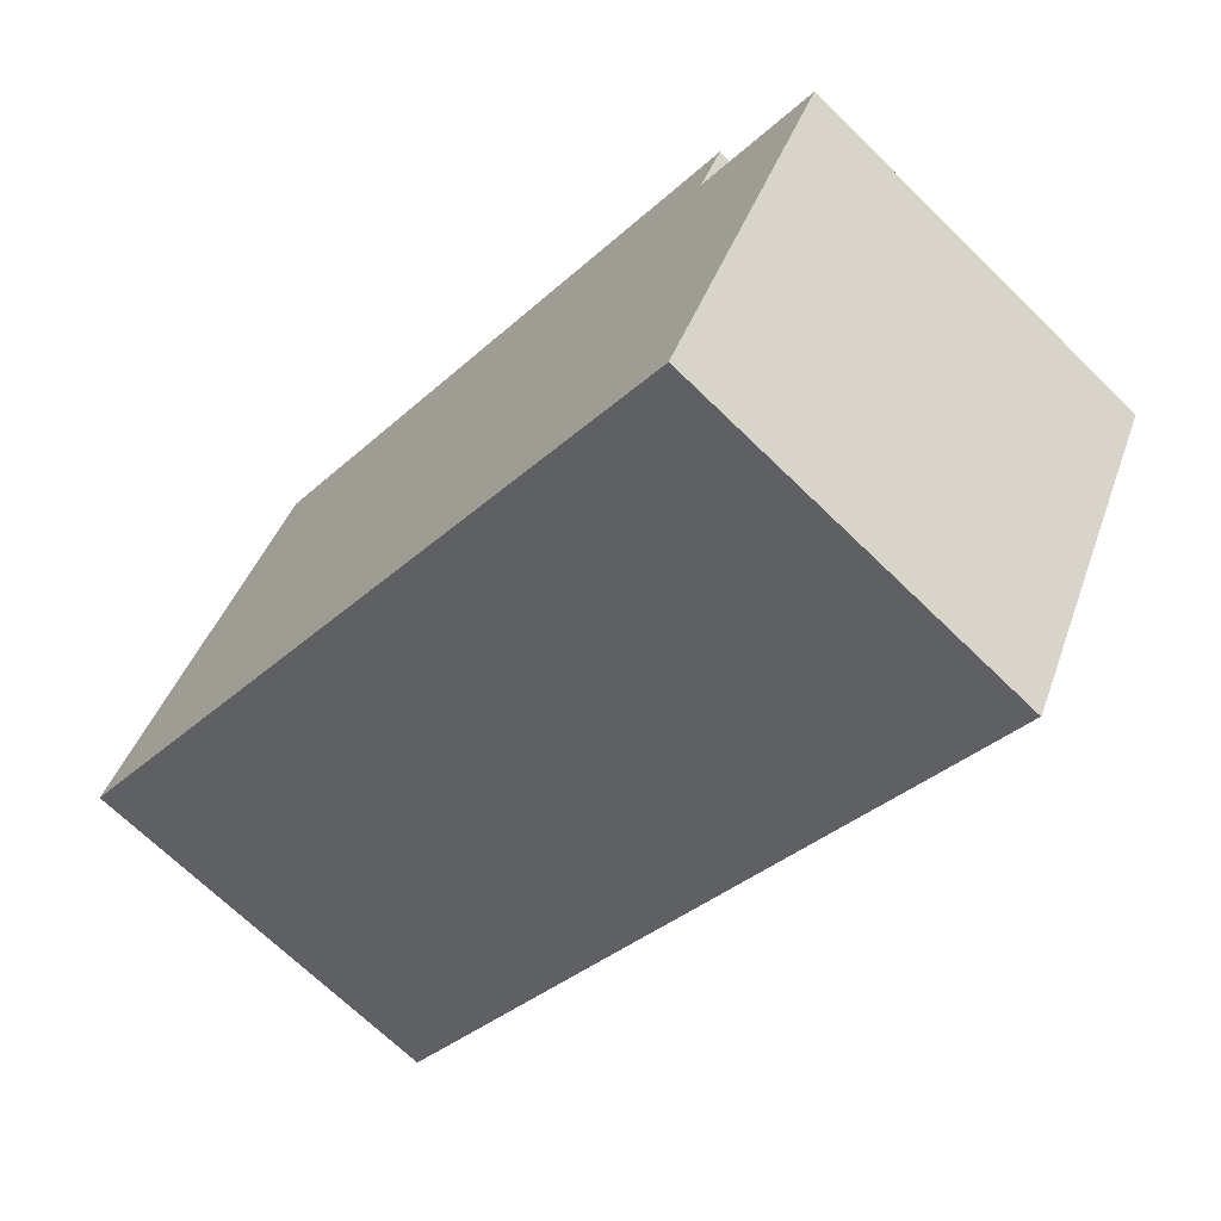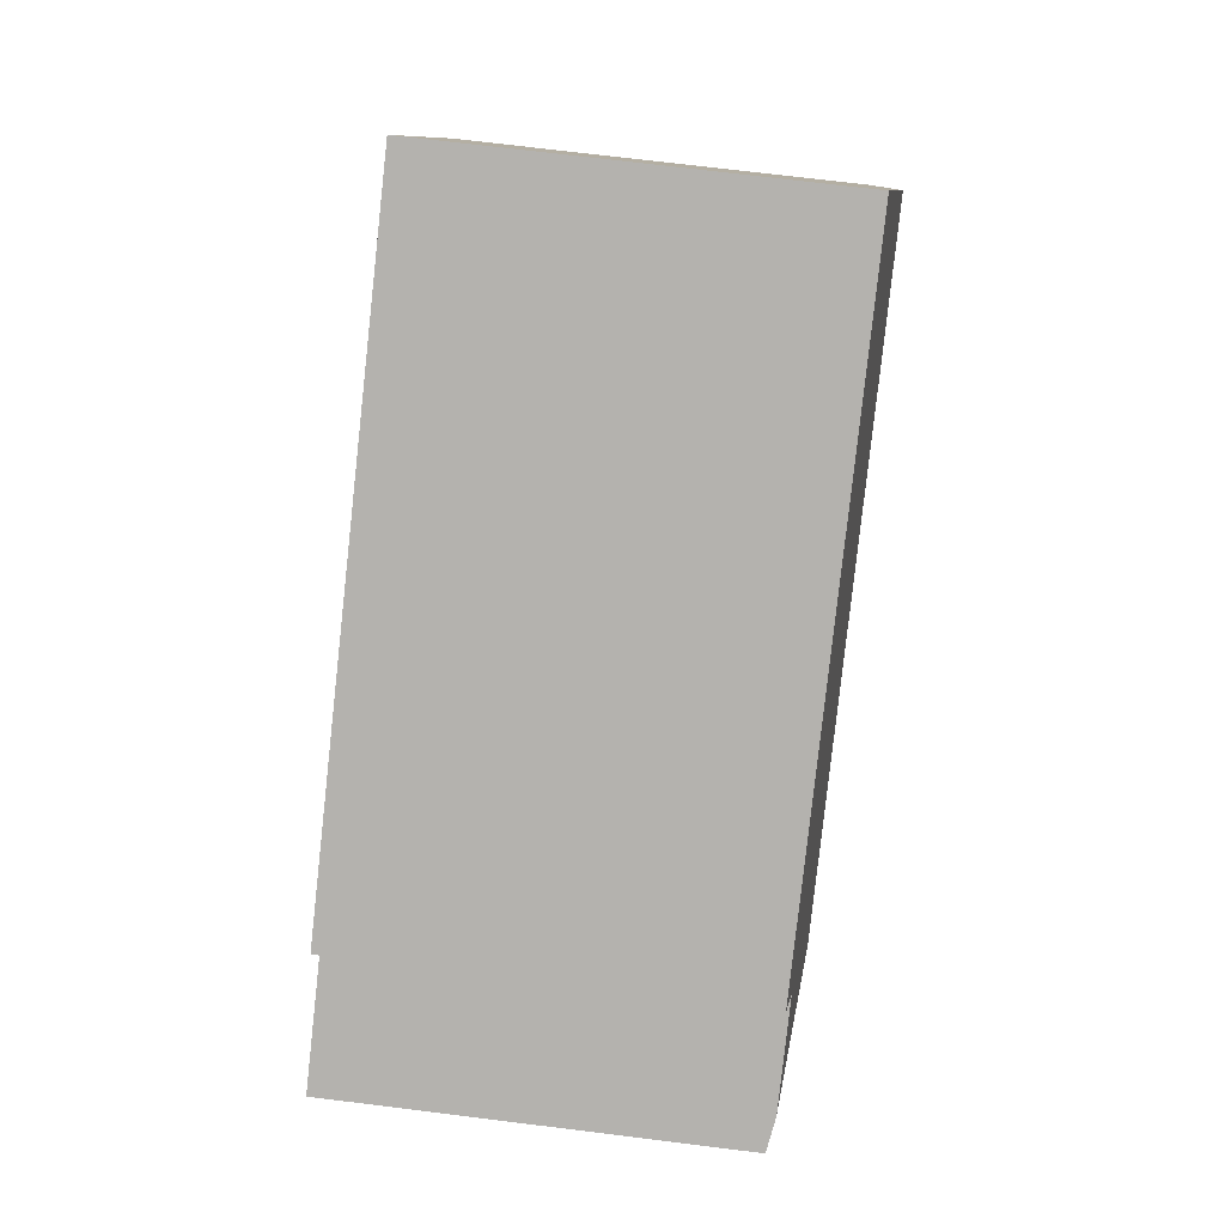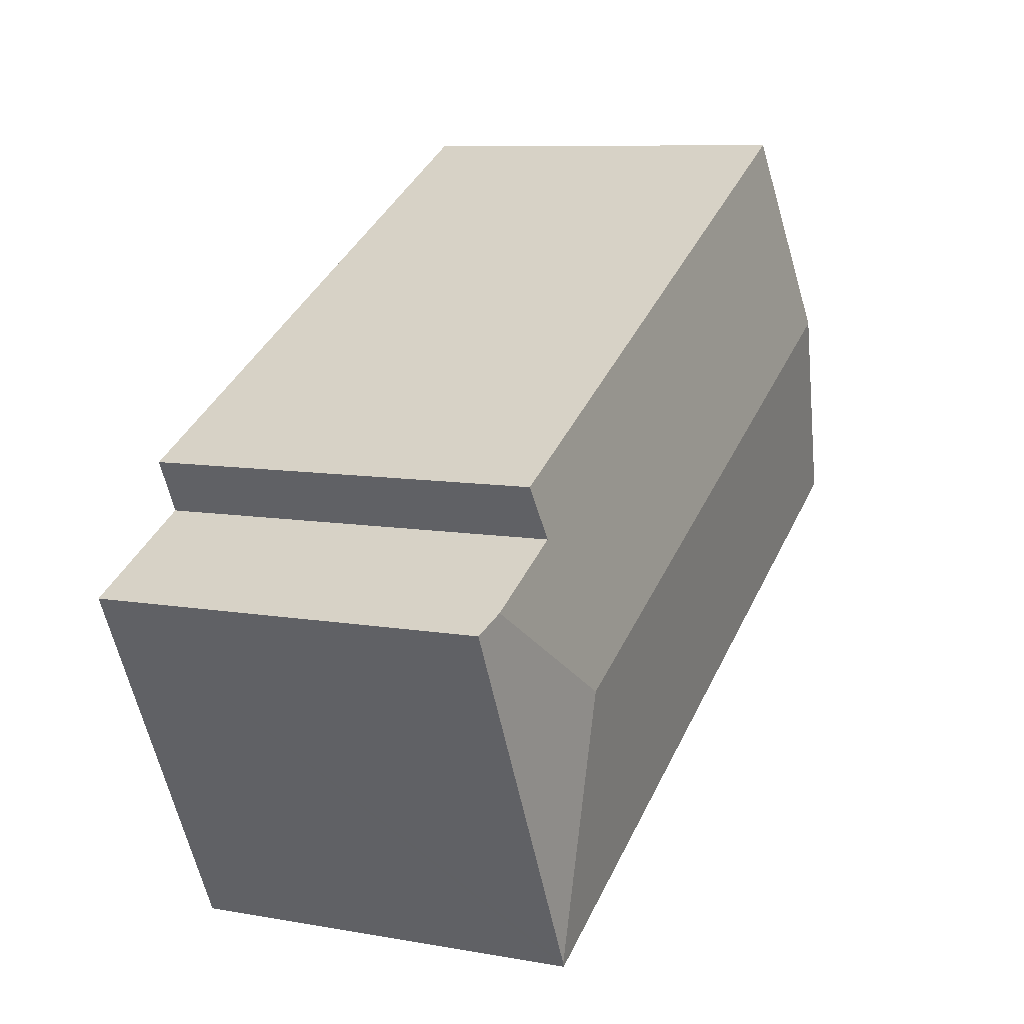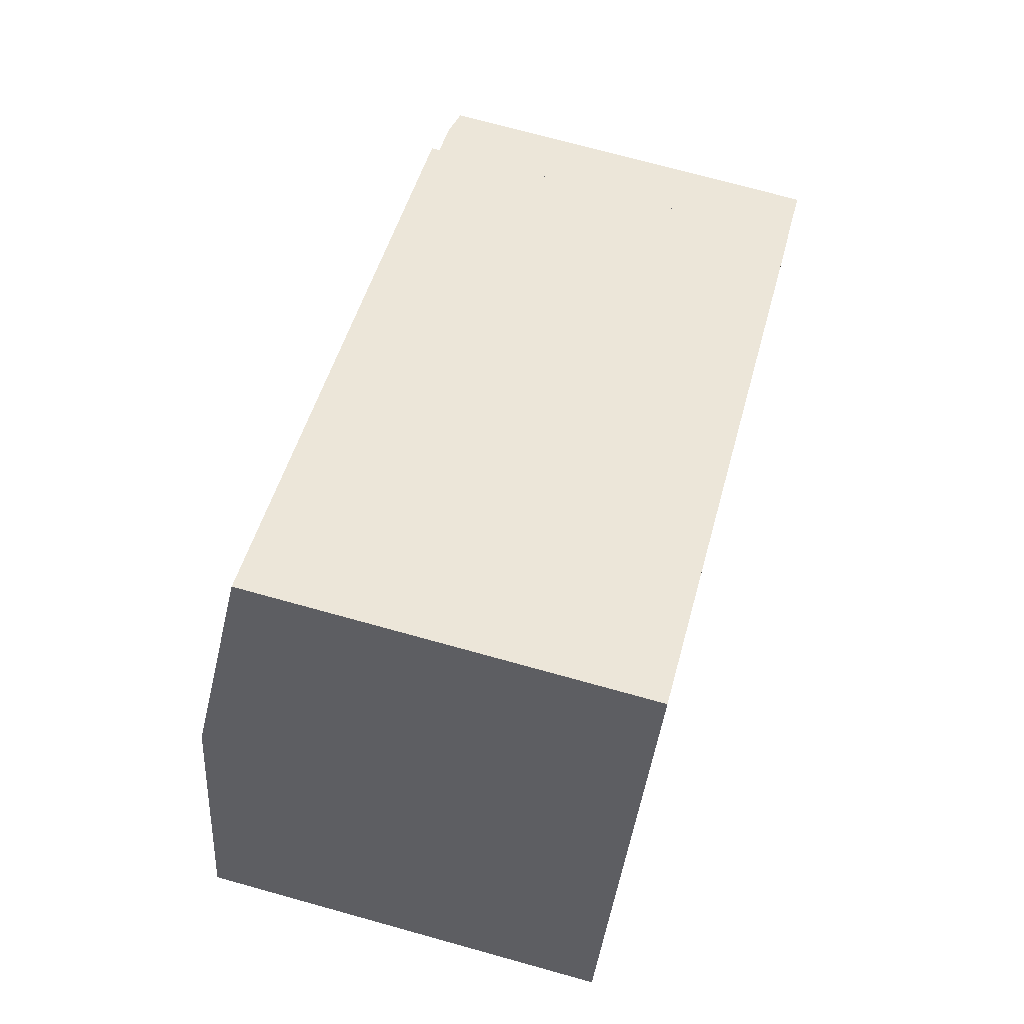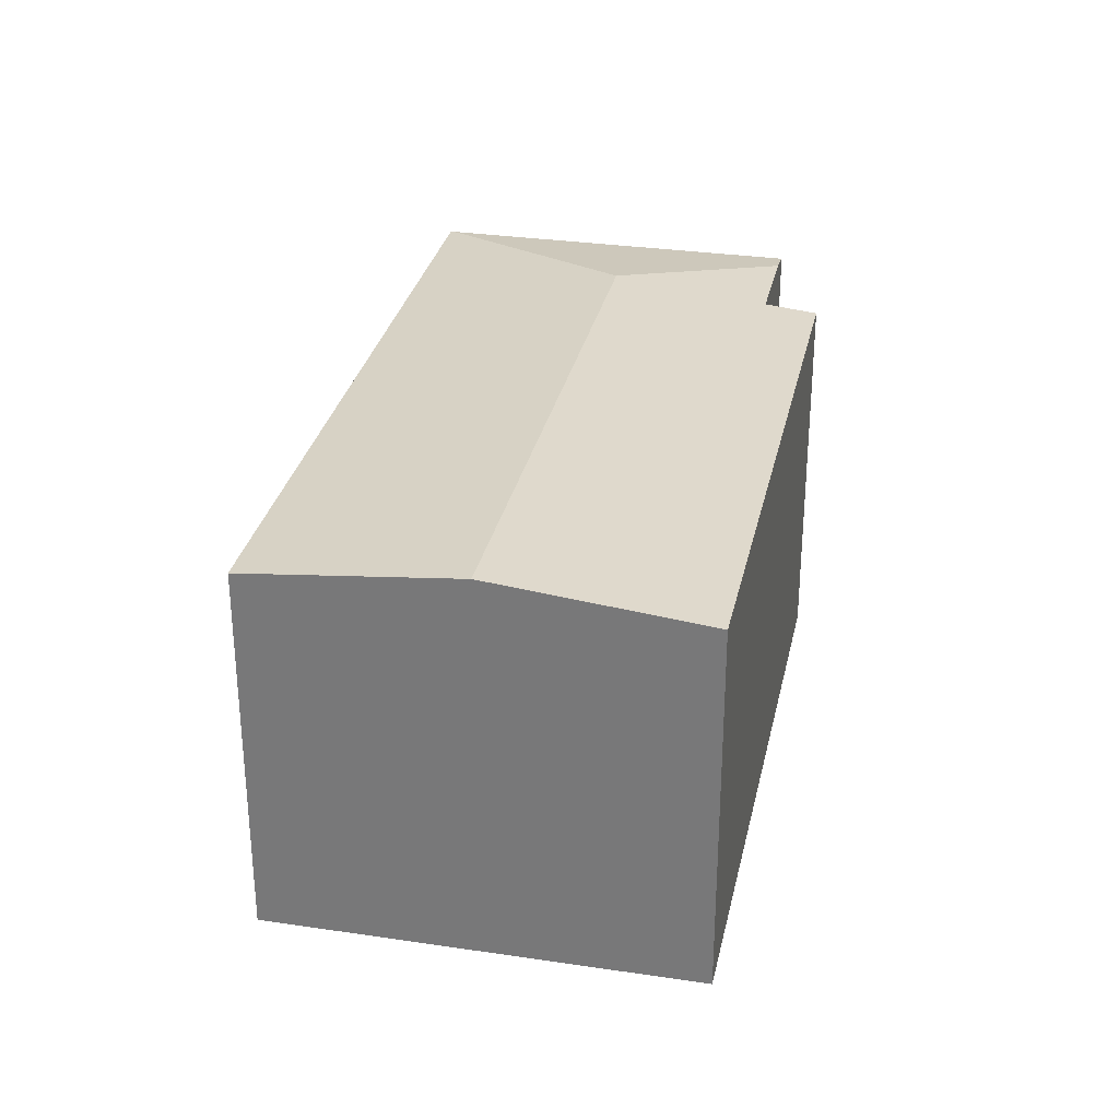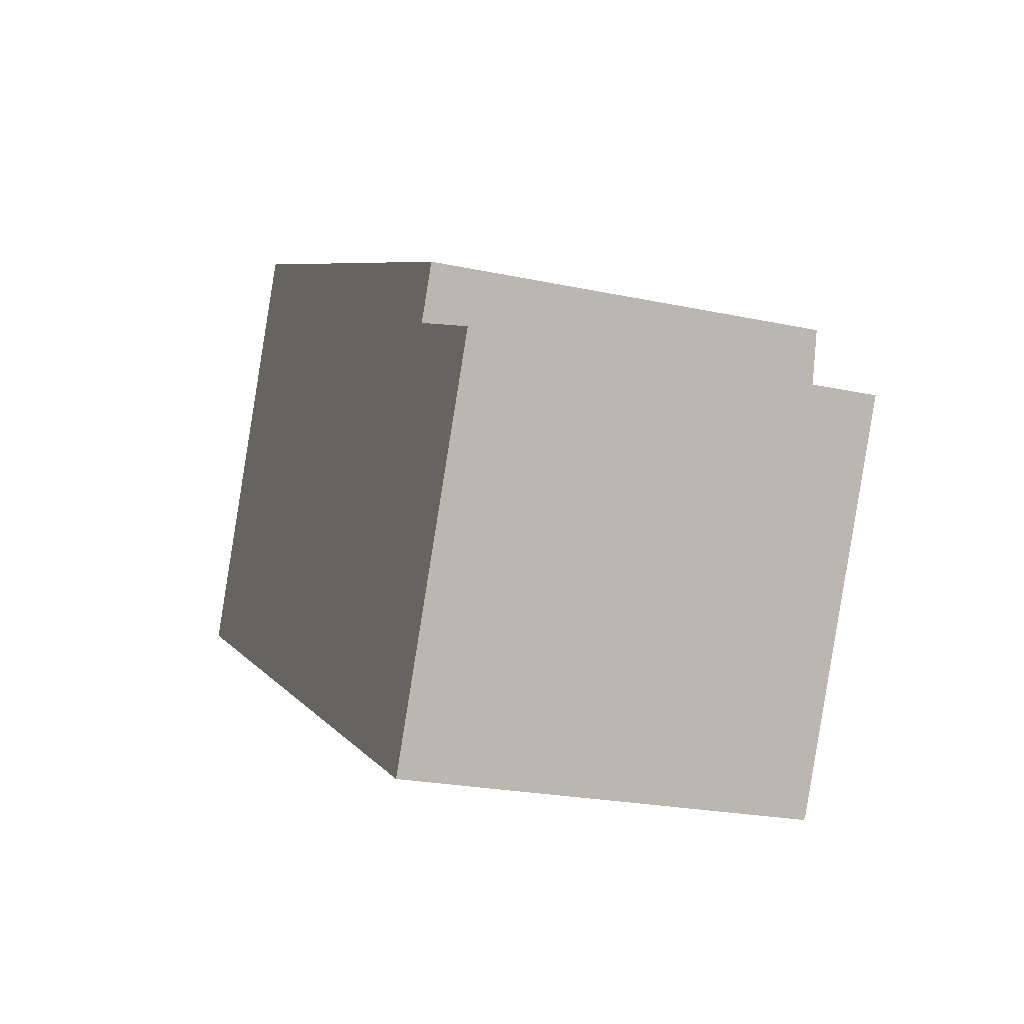
<metadata>
{"format":"obj","ext":"obj","renderer":"f3d","projection":"perspective","resolution":1024,"background":"white","views":[{"elev":-68.8,"azim":45.6,"up":"+Z"},{"elev":72.9,"azim":97.0,"up":"+Z"},{"elev":8.7,"azim":115.8,"up":"+Z"},{"elev":72.5,"azim":-74.5,"up":"+Z"},{"elev":30.4,"azim":-51.1,"up":"+Y"},{"elev":-22.5,"azim":69.6,"up":"+Z"}]}
</metadata>
<code>
v  18.63 11.05 -2.799
v  23.94 10.46 -0.462
v  19.24 10.47 -9.709
v  23.14 10.61 -0.054
v  11.9 10.46 -6.091
v  19.19 10.46 -9.824
v  2.672 11.05 5.304
v  10.66 10.46 -5.461
v  0 10.46 6.407e-16
v  21.21 10.46 2.605
v  5.365 10.46 10.65
v  20.53 10.61 1.267
v  0 0 0
v  5.365 -6.521e-16 10.65
v  2.672 -3.248e-16 5.304
v  21.21 -1.595e-16 2.605
v  20.53 -7.758e-17 1.267
v  23.94 2.829e-17 -0.462
v  23.14 3.307e-18 -0.054
v  19.19 6.015e-16 -9.824
v  19.24 5.945e-16 -9.709
v  10.66 3.344e-16 -5.461
v  11.9 3.73e-16 -6.091
g defaultobject
f 1 2 3
f 2 1 4
f 5 3 6
f 3 5 1
f 1 5 7
f 7 5 8
f 7 8 9
f 10 7 11
f 7 10 12
f 7 12 1
f 1 12 4
f 13 7 9
f 7 13 11
f 11 13 14
f 14 13 15
f 14 10 11
f 10 14 16
f 17 4 12
f 4 17 2
f 2 17 18
f 18 17 19
f 10 17 12
f 17 10 16
f 18 3 2
f 3 18 6
f 6 18 20
f 20 18 21
f 8 13 9
f 13 8 22
f 22 8 5
f 22 5 6
f 22 6 20
f 22 20 23
f 14 17 16
f 17 14 21
f 21 14 20
f 20 14 23
f 23 14 22
f 22 14 15
f 22 15 13
f 19 21 18
f 21 19 17

</code>
